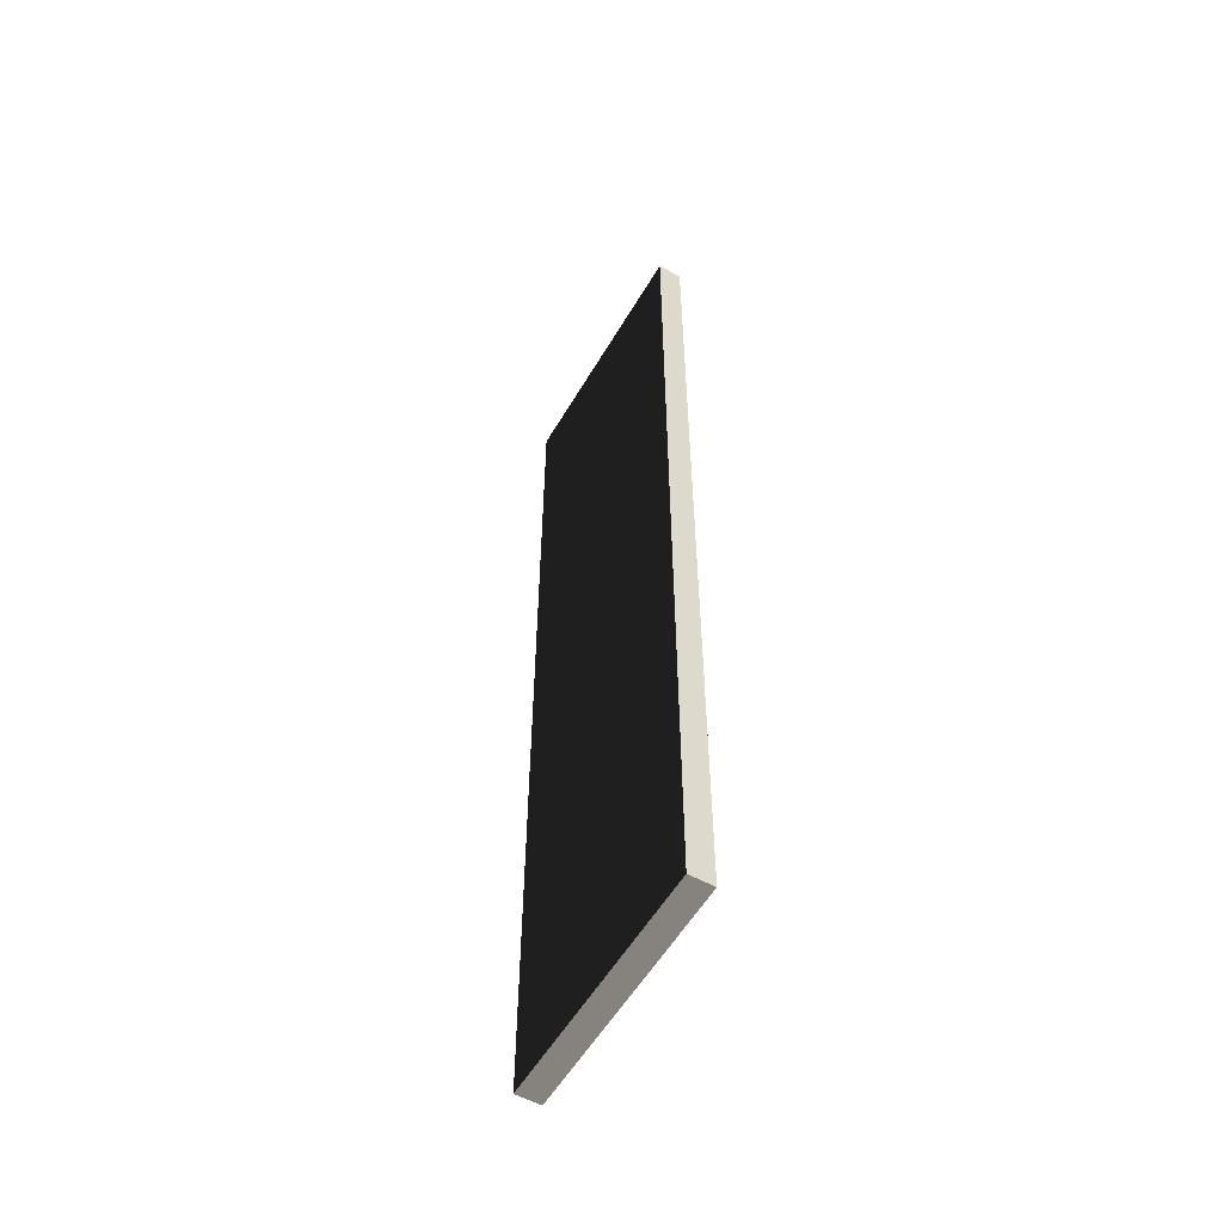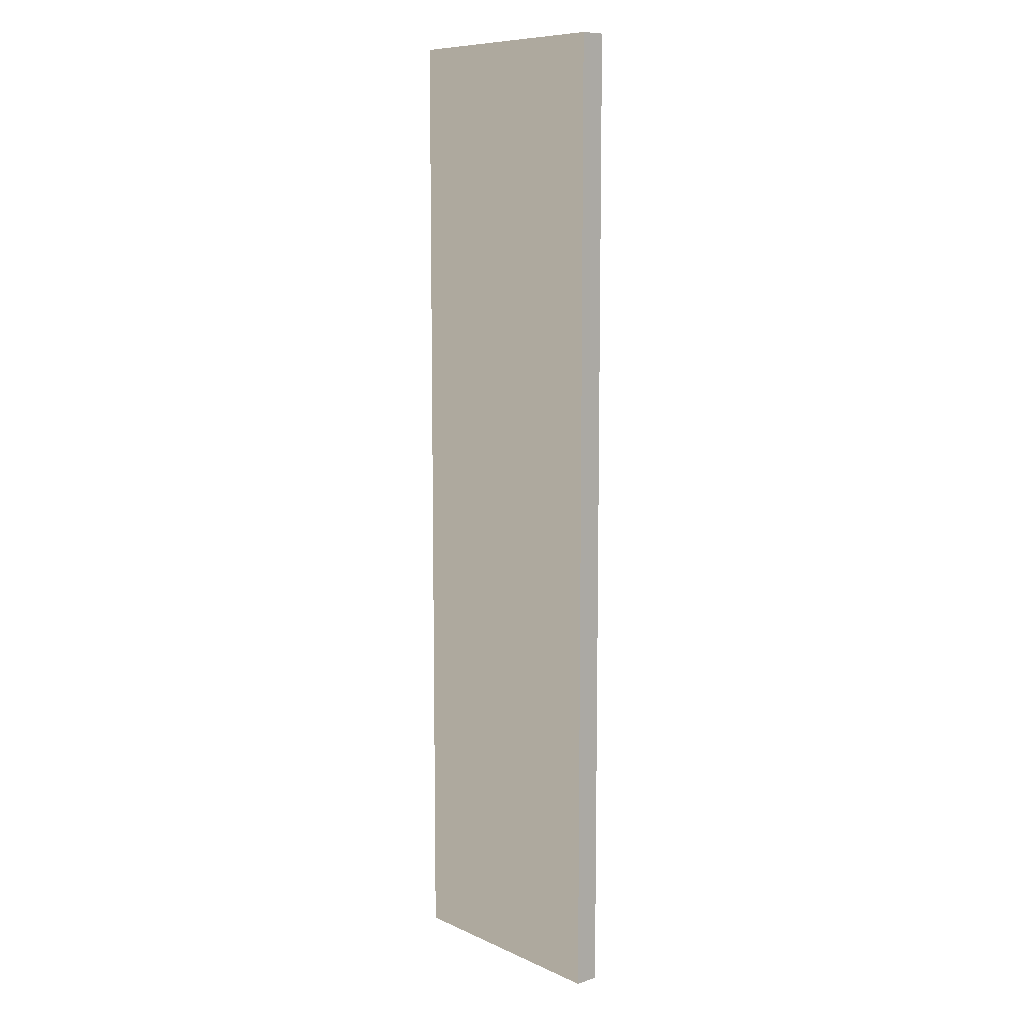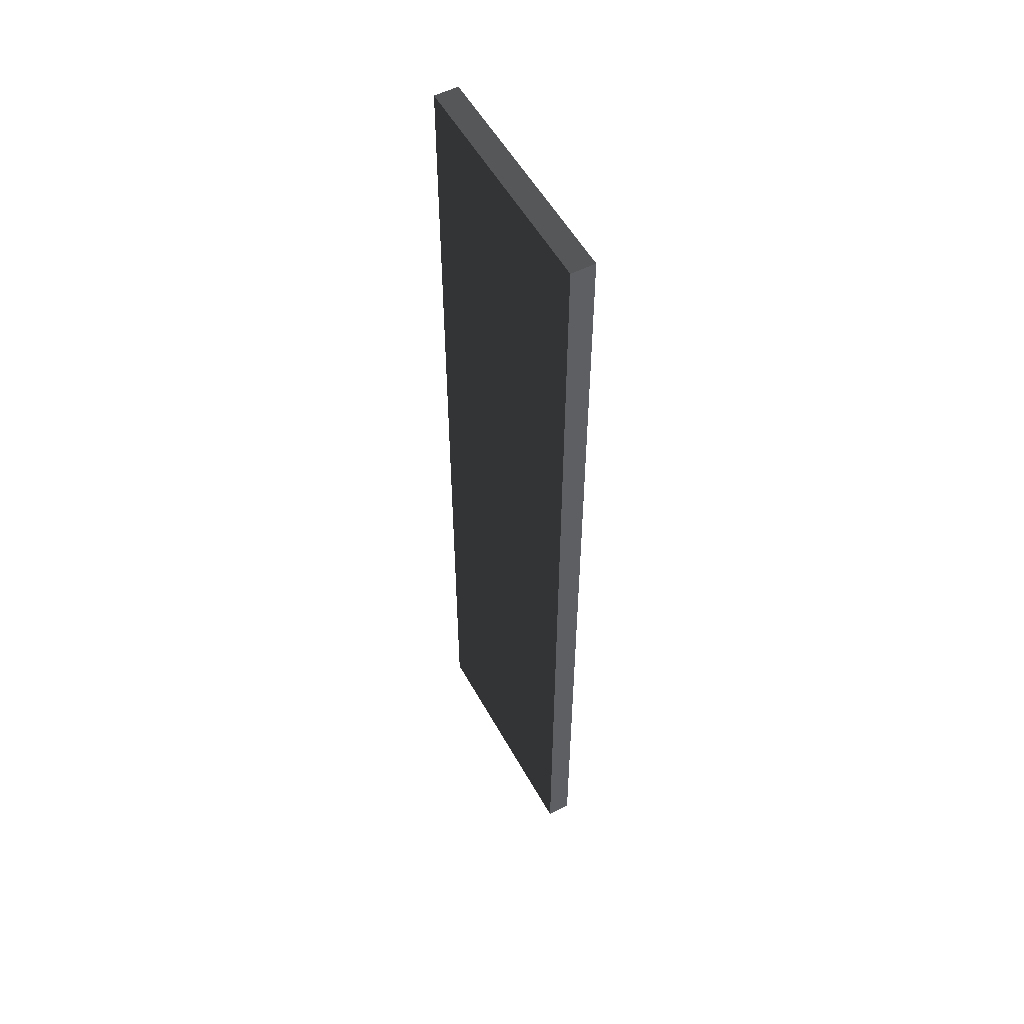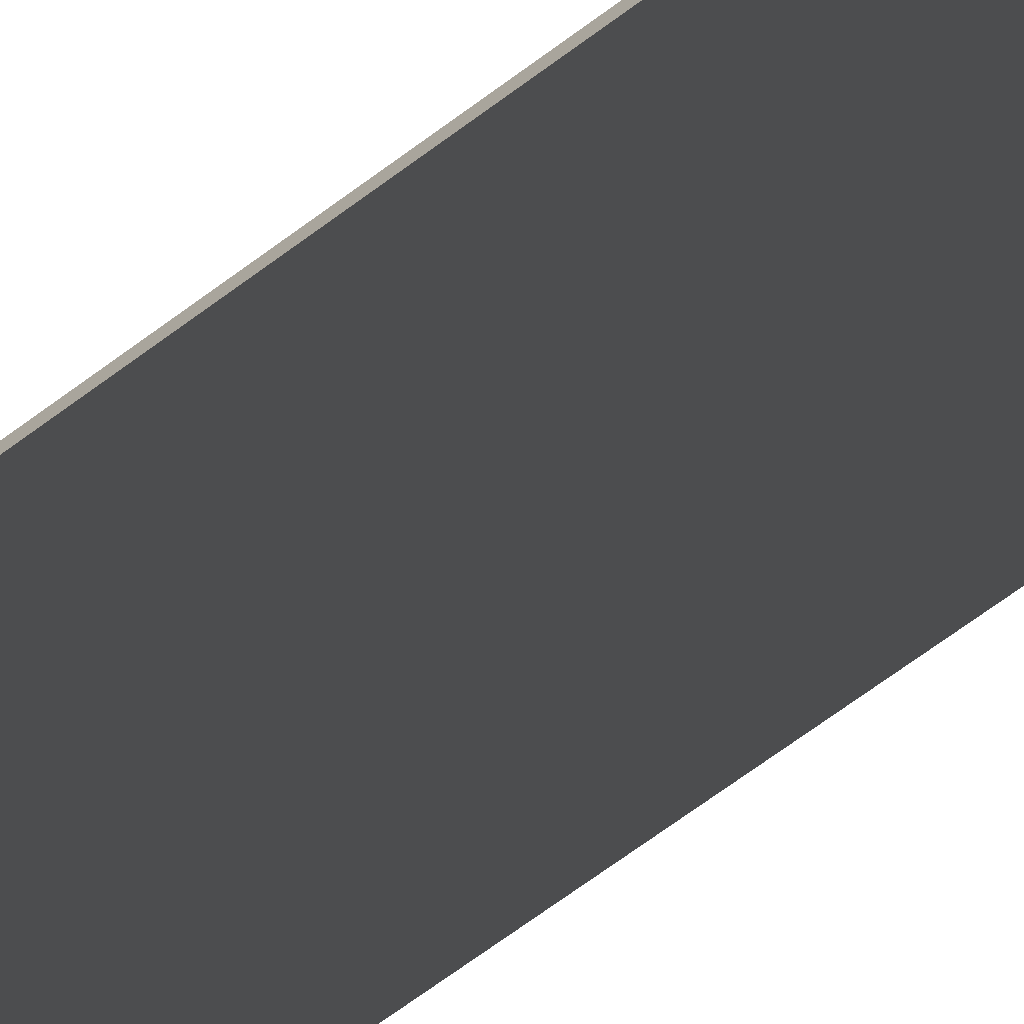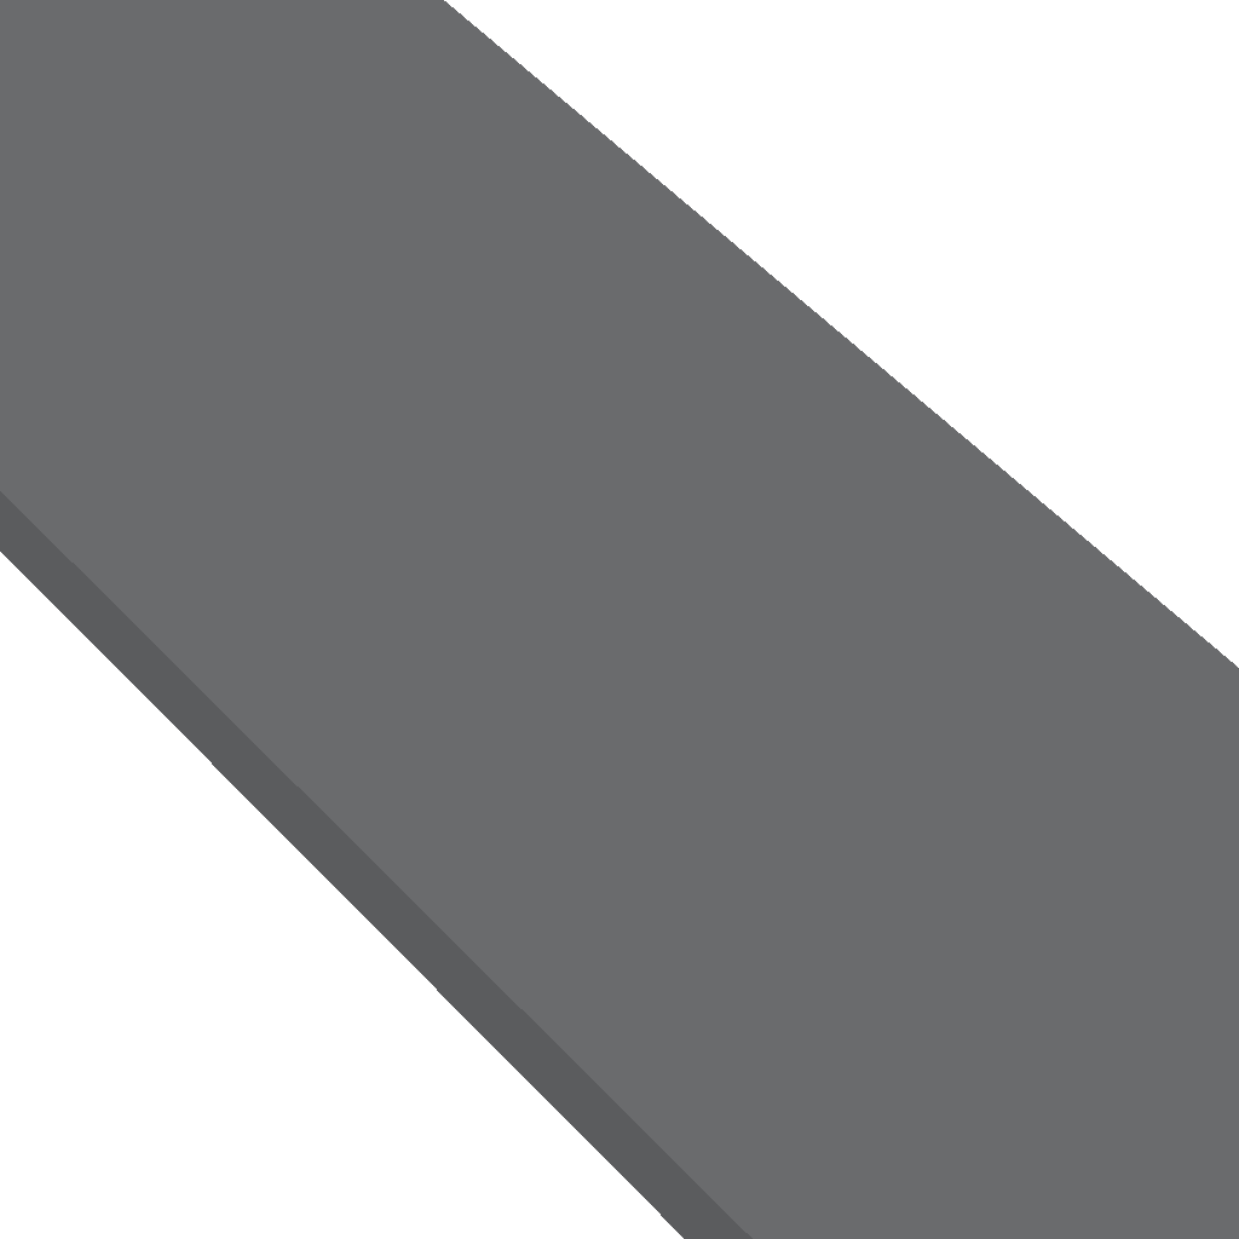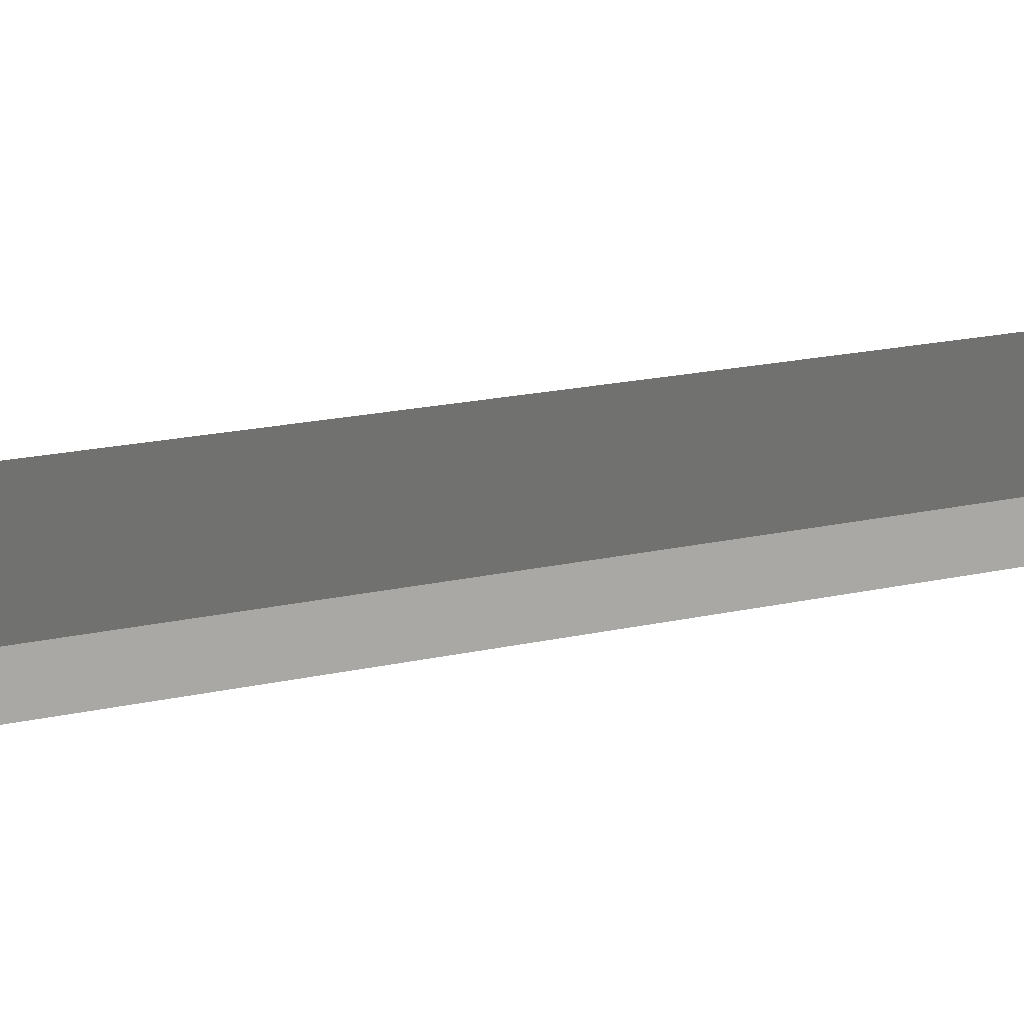
<metadata>
{"format":"obj","ext":"obj","renderer":"f3d","projection":"perspective","resolution":1024,"background":"white","views":[{"elev":-56.3,"azim":59.8,"up":"+Y"},{"elev":9.0,"azim":49.7,"up":"+Y"},{"elev":54.2,"azim":-118.5,"up":"+Y"},{"elev":-74.1,"azim":125.8,"up":"+Z"},{"elev":39.9,"azim":145.0,"up":"+Z"},{"elev":12.3,"azim":-123.2,"up":"+Z"}]}
</metadata>
<code>
o 300x600_OSB__194217__temp_300x600_OSB__194217_.010
v 0.075 -0.3 0.007499
v 0.075 0.3 0.007499
v -0.075 0.3 0.007499
v -0.075 -0.3 0.007499
v 0.075 0.3 -0.007499
v -0.075 0.3 -0.007499
v 0.075 -0.3 -0.007499
v -0.075 -0.3 -0.007499
f 1 2 3 4
f 3 2 5 6
f 5 7 8 6
f 5 2 1 7
f 7 1 4 8
f 3 6 8 4

</code>
